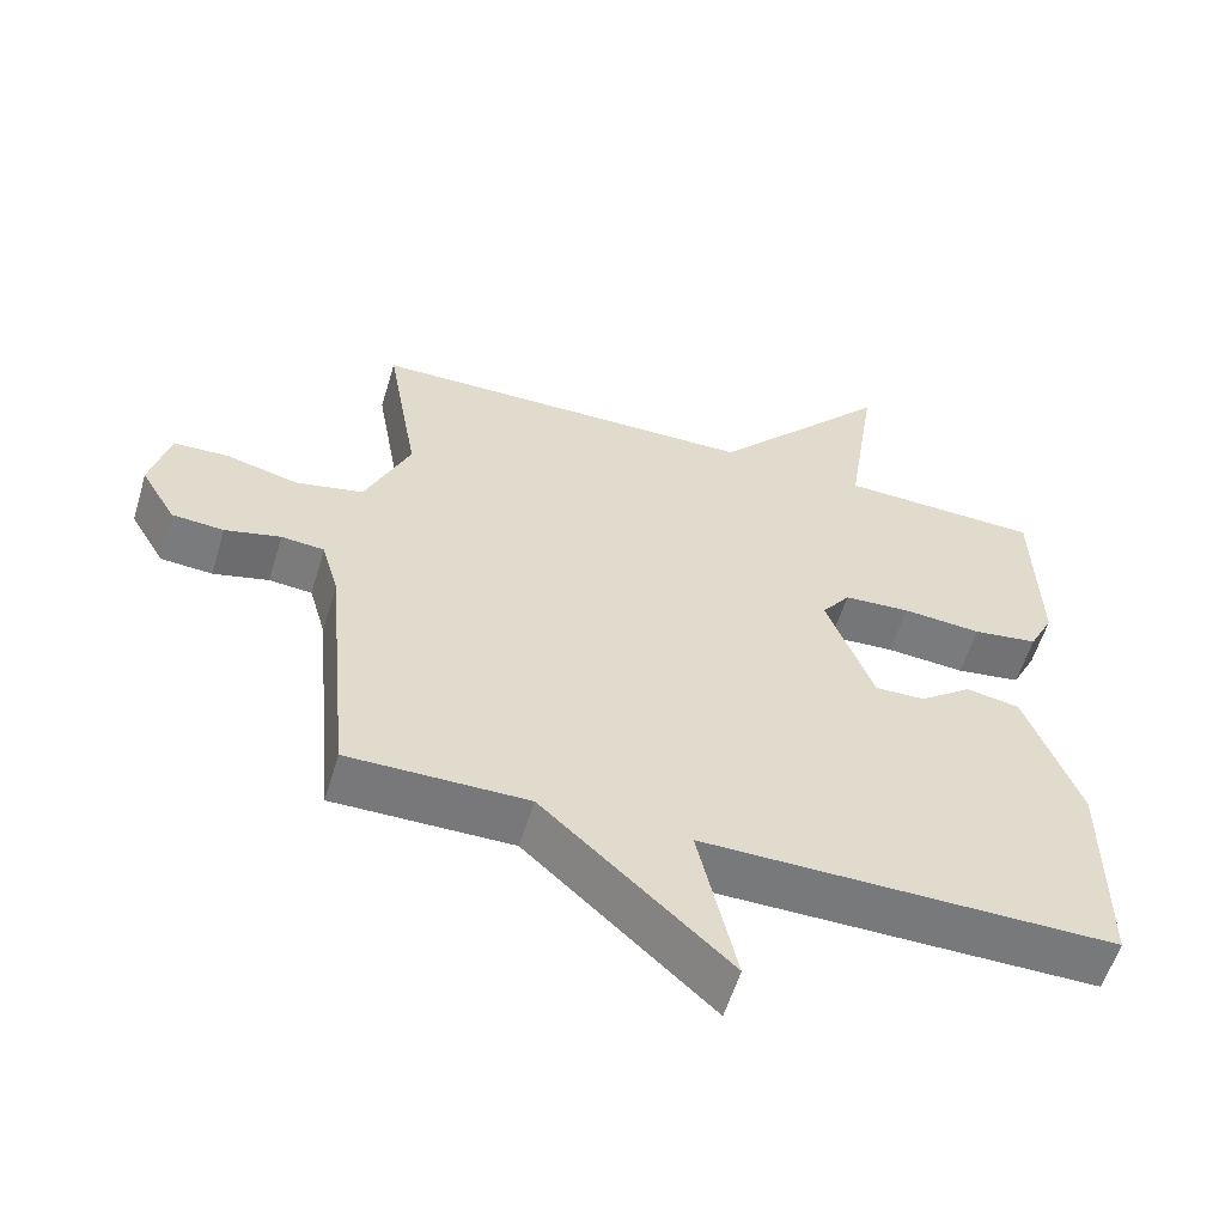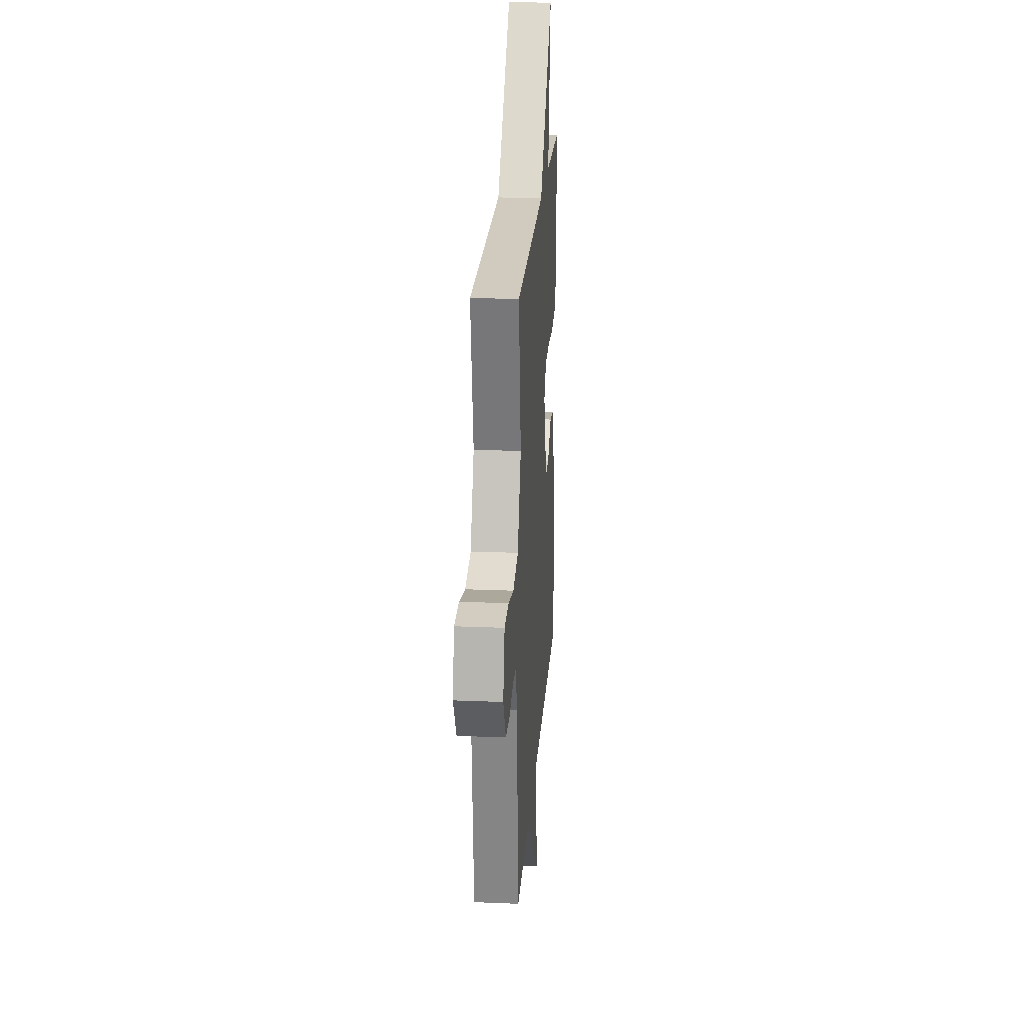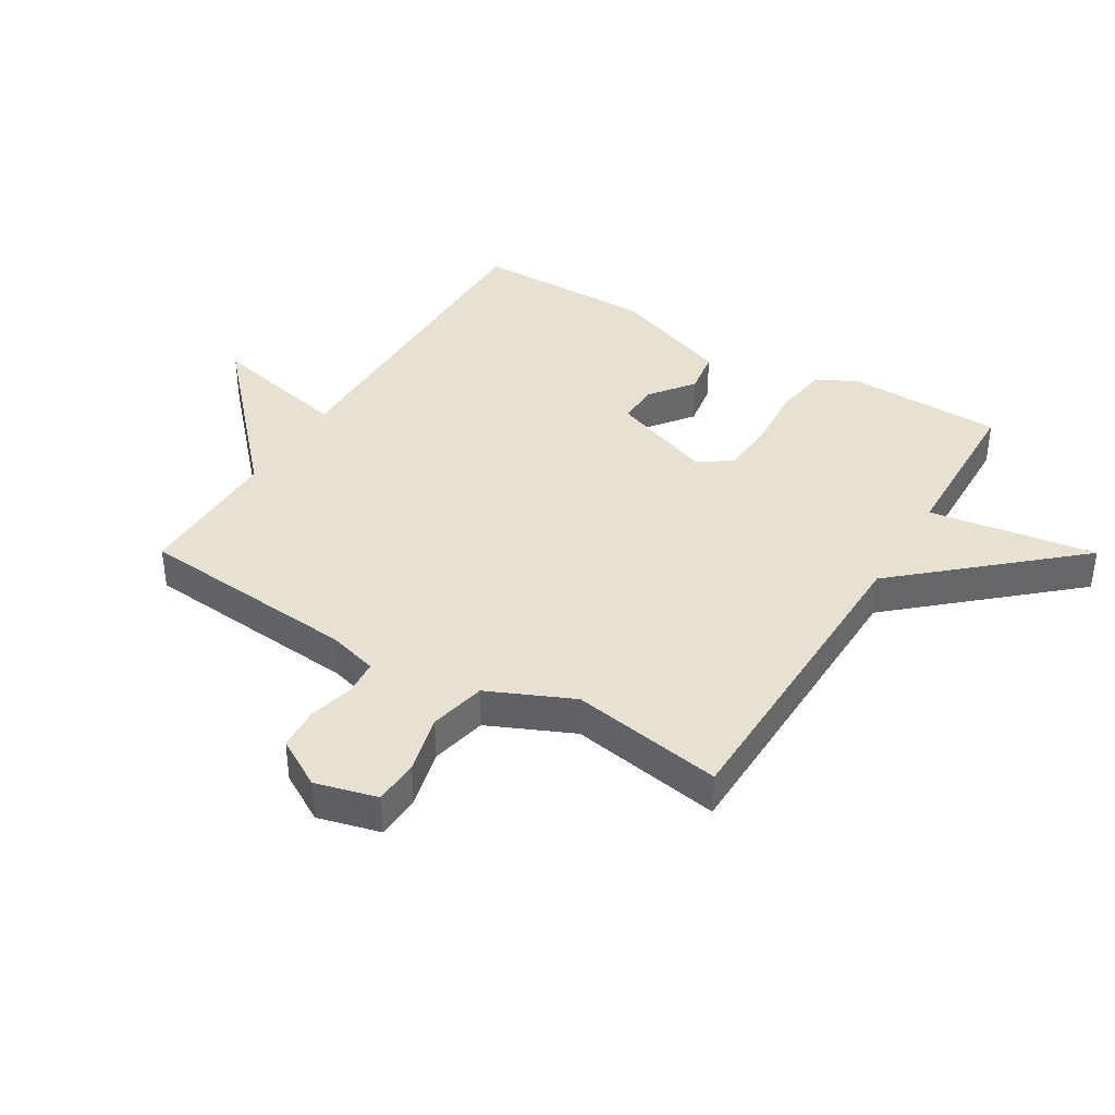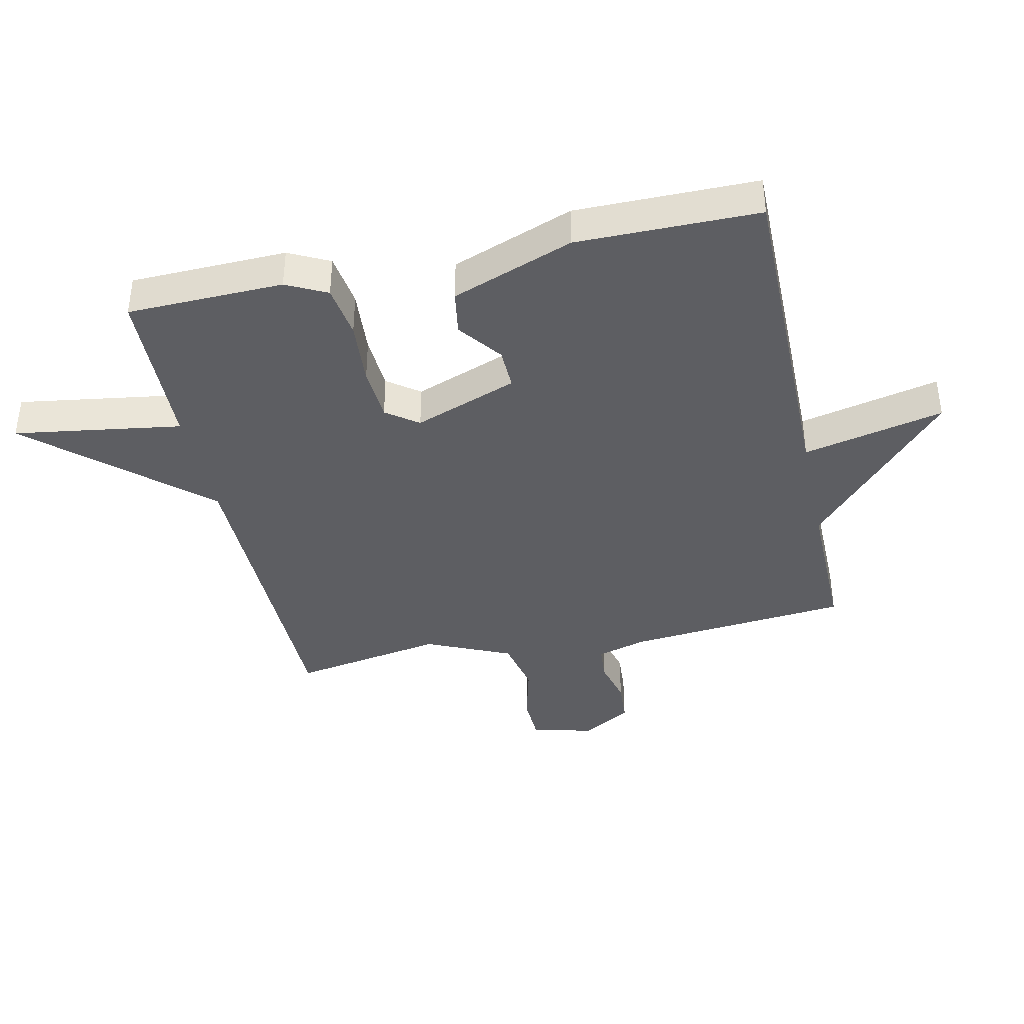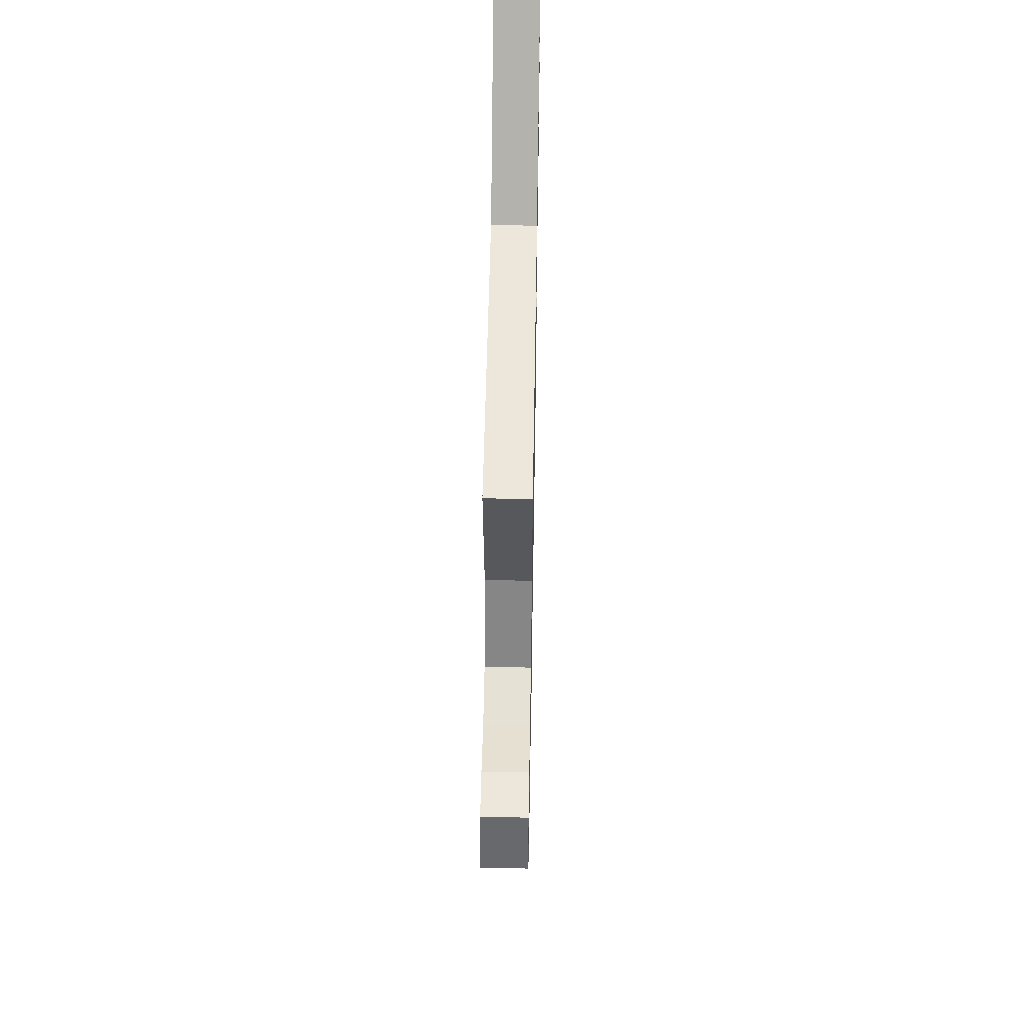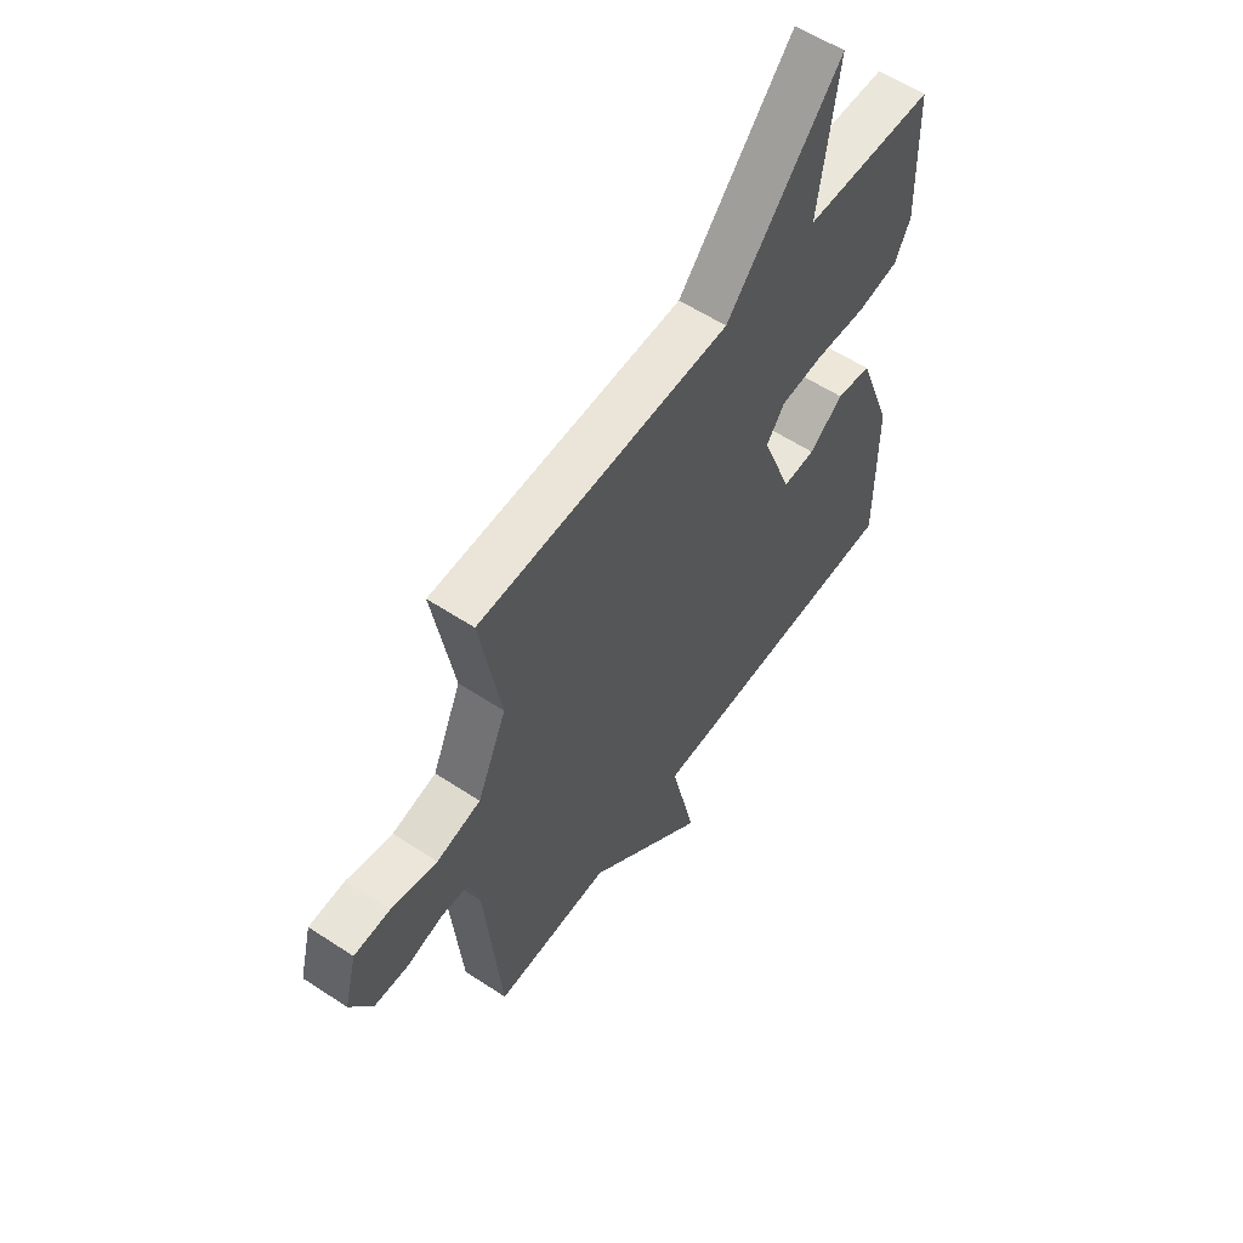
<metadata>
{"format":"obj","ext":"obj","renderer":"f3d","projection":"perspective","resolution":1024,"background":"white","views":[{"elev":-57.6,"azim":-16.8,"up":"+Z"},{"elev":22.4,"azim":-85.9,"up":"+Z"},{"elev":38.8,"azim":-58.9,"up":"+Y"},{"elev":-39.3,"azim":102.2,"up":"+Y"},{"elev":51.7,"azim":-89.0,"up":"+Z"},{"elev":57.6,"azim":-55.6,"up":"+Z"}]}
</metadata>
<code>
v 0.5 0.07 0.5
v 0.507 0.07 0.246
v 0.474 0.07 0.18
v 0.386 0.07 0.167
v 0.279 0.07 0.175
v 0.189 0.07 0.169
v 0.151 0.07 0.117
v 0.214 0.07 -0.051
v 0.282 0.07 -0.049
v 0.353 0.07 0.005
v 0.426 0.07 -0.007
v 0.5 0.07 -0.205
v 0.5 0.07 -0.5
v -0.058 0.07 -0.498
v -0.006 0.07 -0.727
v -0.258 0.07 -0.498
v -0.5 0.07 -0.5
v -0.534 0.07 -0.138
v -0.557 0.07 -0.057
v -0.615 0.07 -0.052
v -0.69 0.07 -0.071
v -0.76 0.07 -0.066
v -0.807 0.07 0.014
v -0.781 0.07 0.115
v -0.706 0.07 0.118
v -0.61 0.07 0.094
v -0.518 0.07 0.114
v -0.457 0.07 0.252
v -0.5 0.07 0.5
v 0.027 0.07 0.508
v 0.268 0.07 0.781
v 0.227 0.07 0.508
v 0.5 0 0.5
v 0.507 0 0.246
v 0.474 0 0.18
v 0.386 0 0.167
v 0.279 0 0.175
v 0.189 0 0.169
v 0.151 0 0.117
v 0.214 0 -0.051
v 0.282 0 -0.049
v 0.353 0 0.005
v 0.426 0 -0.007
v 0.5 0 -0.205
v 0.5 0 -0.5
v -0.058 0 -0.498
v -0.006 0 -0.727
v -0.258 0 -0.498
v -0.5 0 -0.5
v -0.534 0 -0.138
v -0.557 0 -0.057
v -0.615 0 -0.052
v -0.69 0 -0.071
v -0.76 0 -0.066
v -0.807 0 0.014
v -0.781 0 0.115
v -0.706 0 0.118
v -0.61 0 0.094
v -0.518 0 0.114
v -0.457 0 0.252
v -0.5 0 0.5
v 0.027 0 0.508
v 0.268 0 0.781
v 0.227 0 0.508
f 30 31 32
f 3 4 5
f 2 3 5
f 1 2 5
f 32 1 5
f 30 32 5
f 29 30 5
f 28 29 5
f 24 25 26
f 23 24 26
f 22 23 26
f 21 22 26
f 20 21 26
f 19 20 26 27
f 18 19 27 28
f 16 17 18 28
f 14 15 16 28
f 12 13 14
f 11 12 14
f 10 11 14
f 9 10 14
f 8 9 14
f 7 8 14 28
f 28 5 6
f 6 7 28
f 64 63 62
f 37 36 35
f 37 35 34
f 37 34 33
f 37 33 64
f 37 64 62
f 37 62 61
f 37 61 60
f 58 57 56
f 58 56 55
f 58 55 54
f 58 54 53
f 58 53 52
f 59 58 52 51
f 60 59 51 50
f 60 50 49 48
f 60 48 47 46
f 46 45 44
f 46 44 43
f 46 43 42
f 46 42 41
f 46 41 40
f 60 46 40 39
f 38 37 60
f 60 39 38
f 1 33 34 2
f 2 34 35 3
f 3 35 36 4
f 4 36 37 5
f 5 37 38 6
f 6 38 39 7
f 7 39 40 8
f 8 40 41 9
f 9 41 42 10
f 10 42 43 11
f 11 43 44 12
f 12 44 45 13
f 13 45 46 14
f 14 46 47 15
f 15 47 48 16
f 16 48 49 17
f 17 49 50 18
f 18 50 51 19
f 19 51 52 20
f 20 52 53 21
f 21 53 54 22
f 22 54 55 23
f 23 55 56 24
f 24 56 57 25
f 25 57 58 26
f 26 58 59 27
f 27 59 60 28
f 28 60 61 29
f 29 61 62 30
f 30 62 63 31
f 31 63 64 32
f 32 64 33 1

</code>
